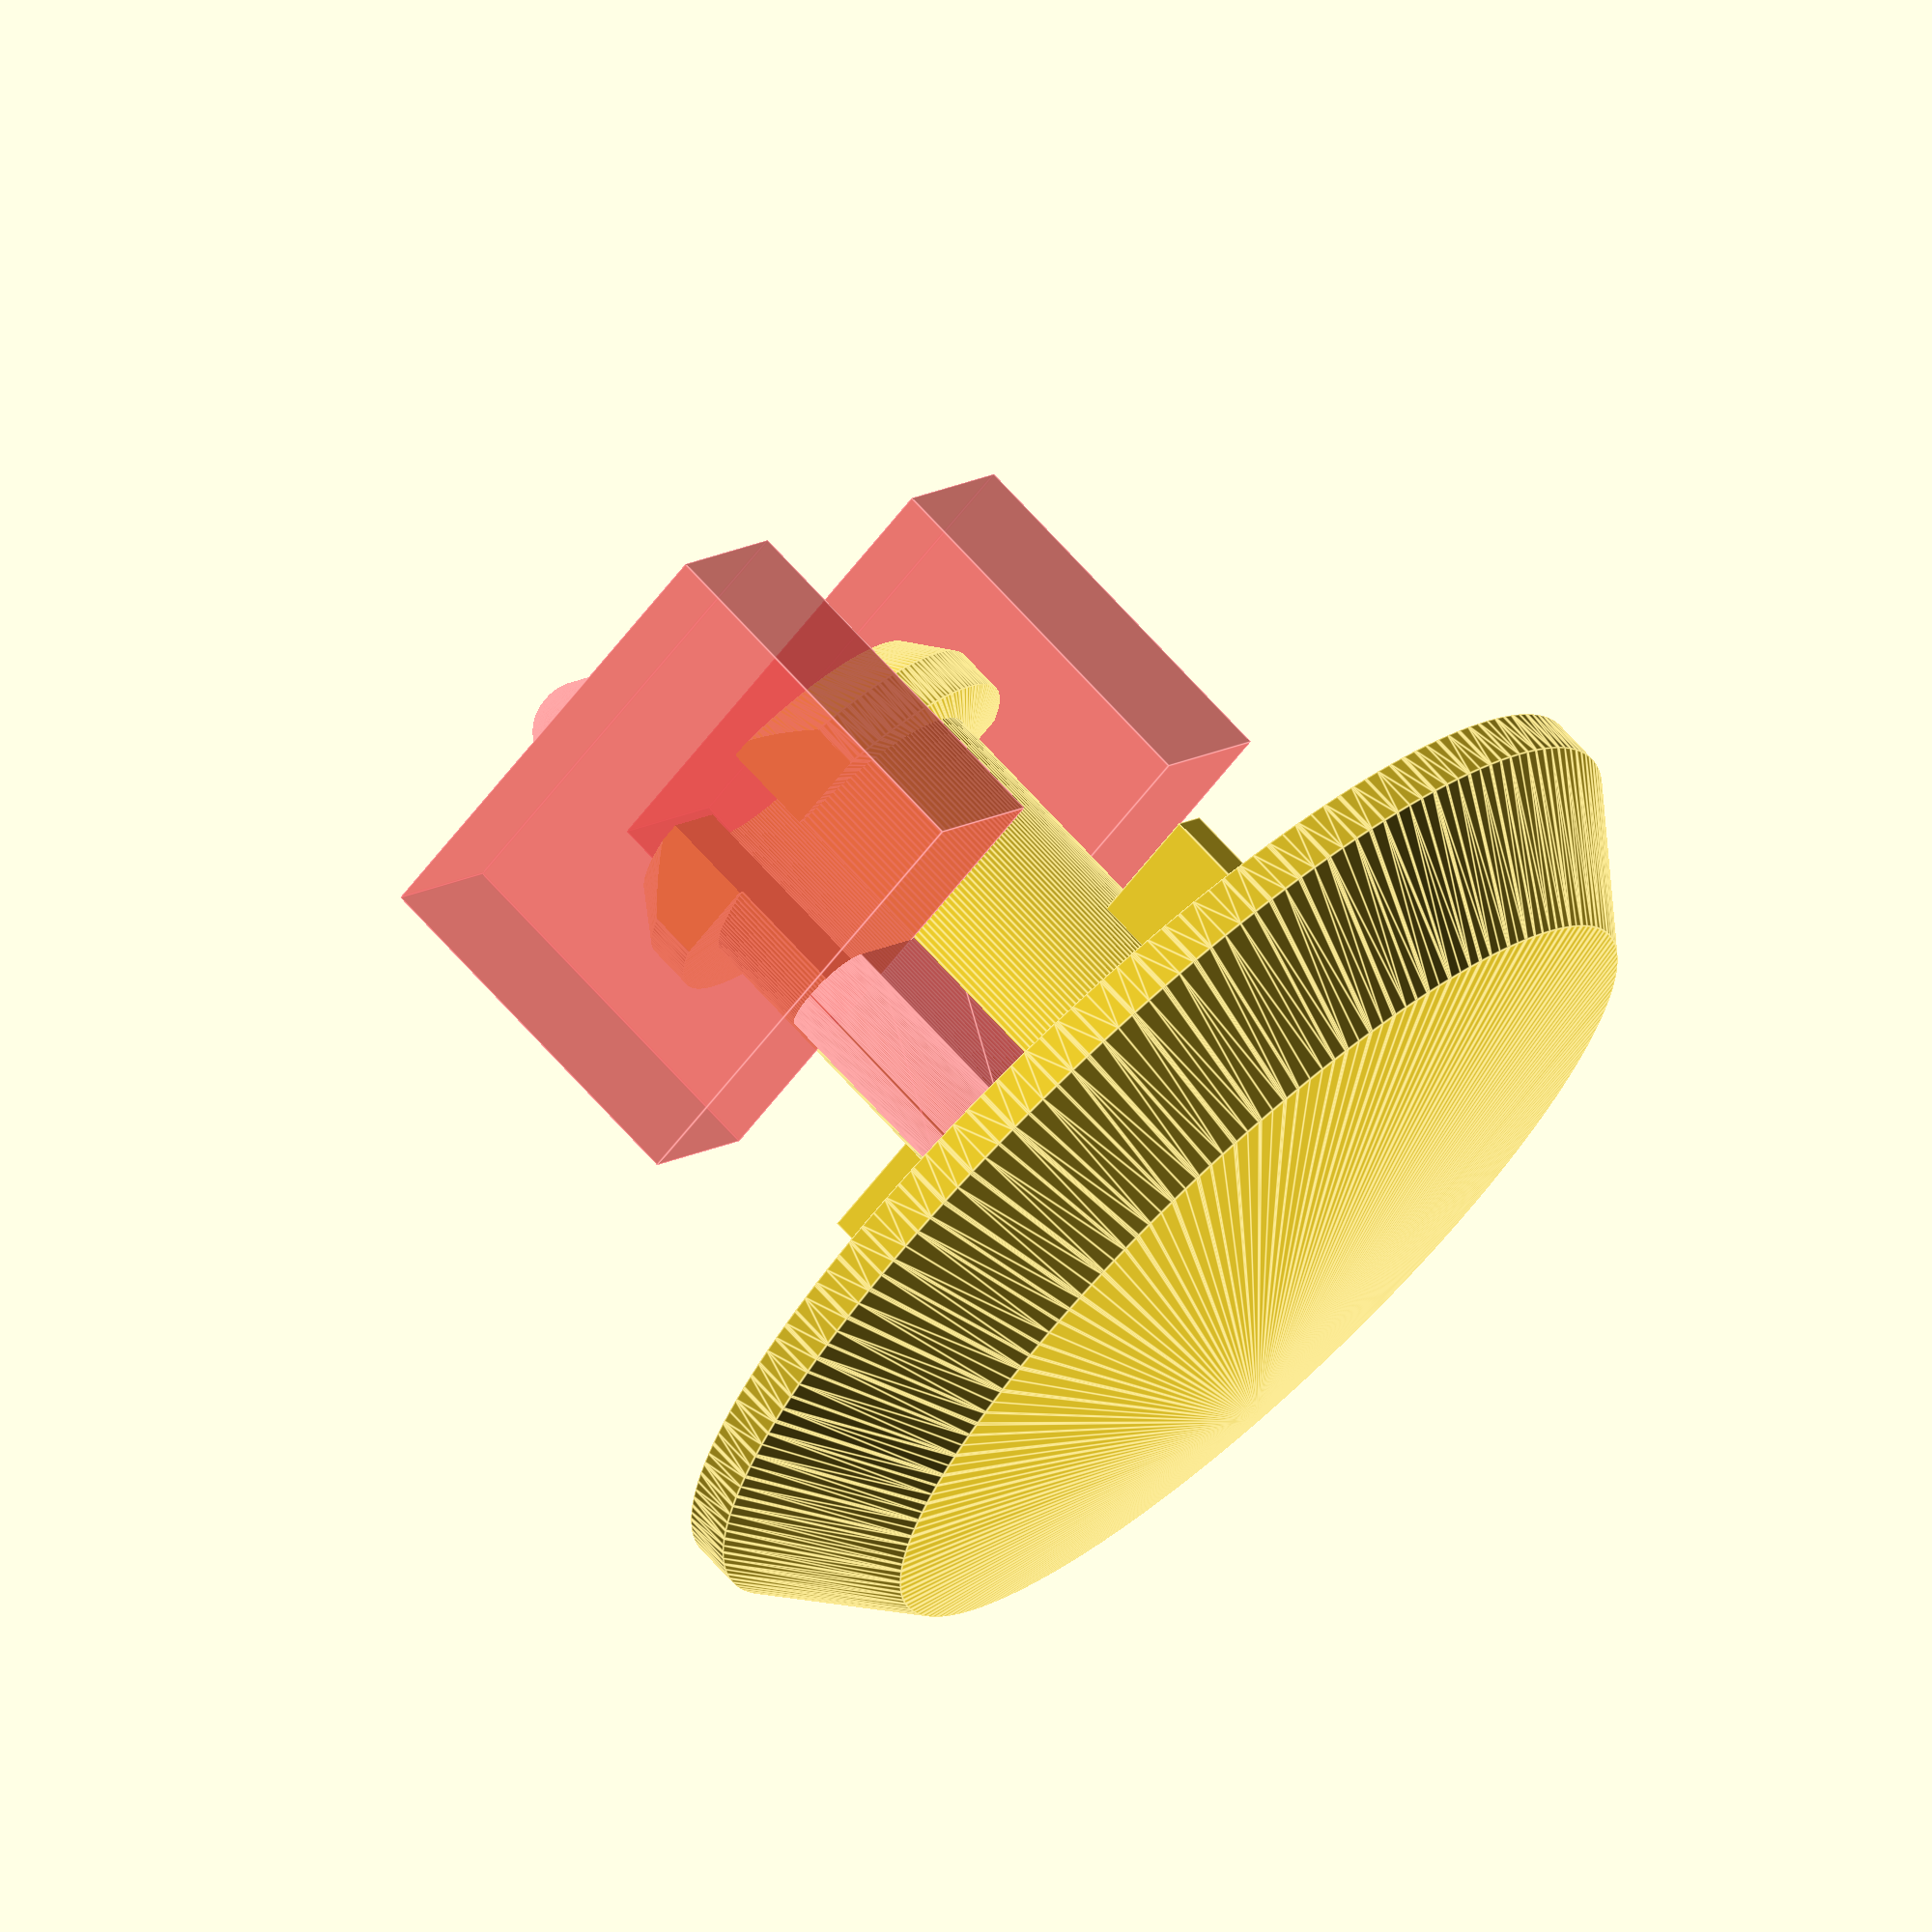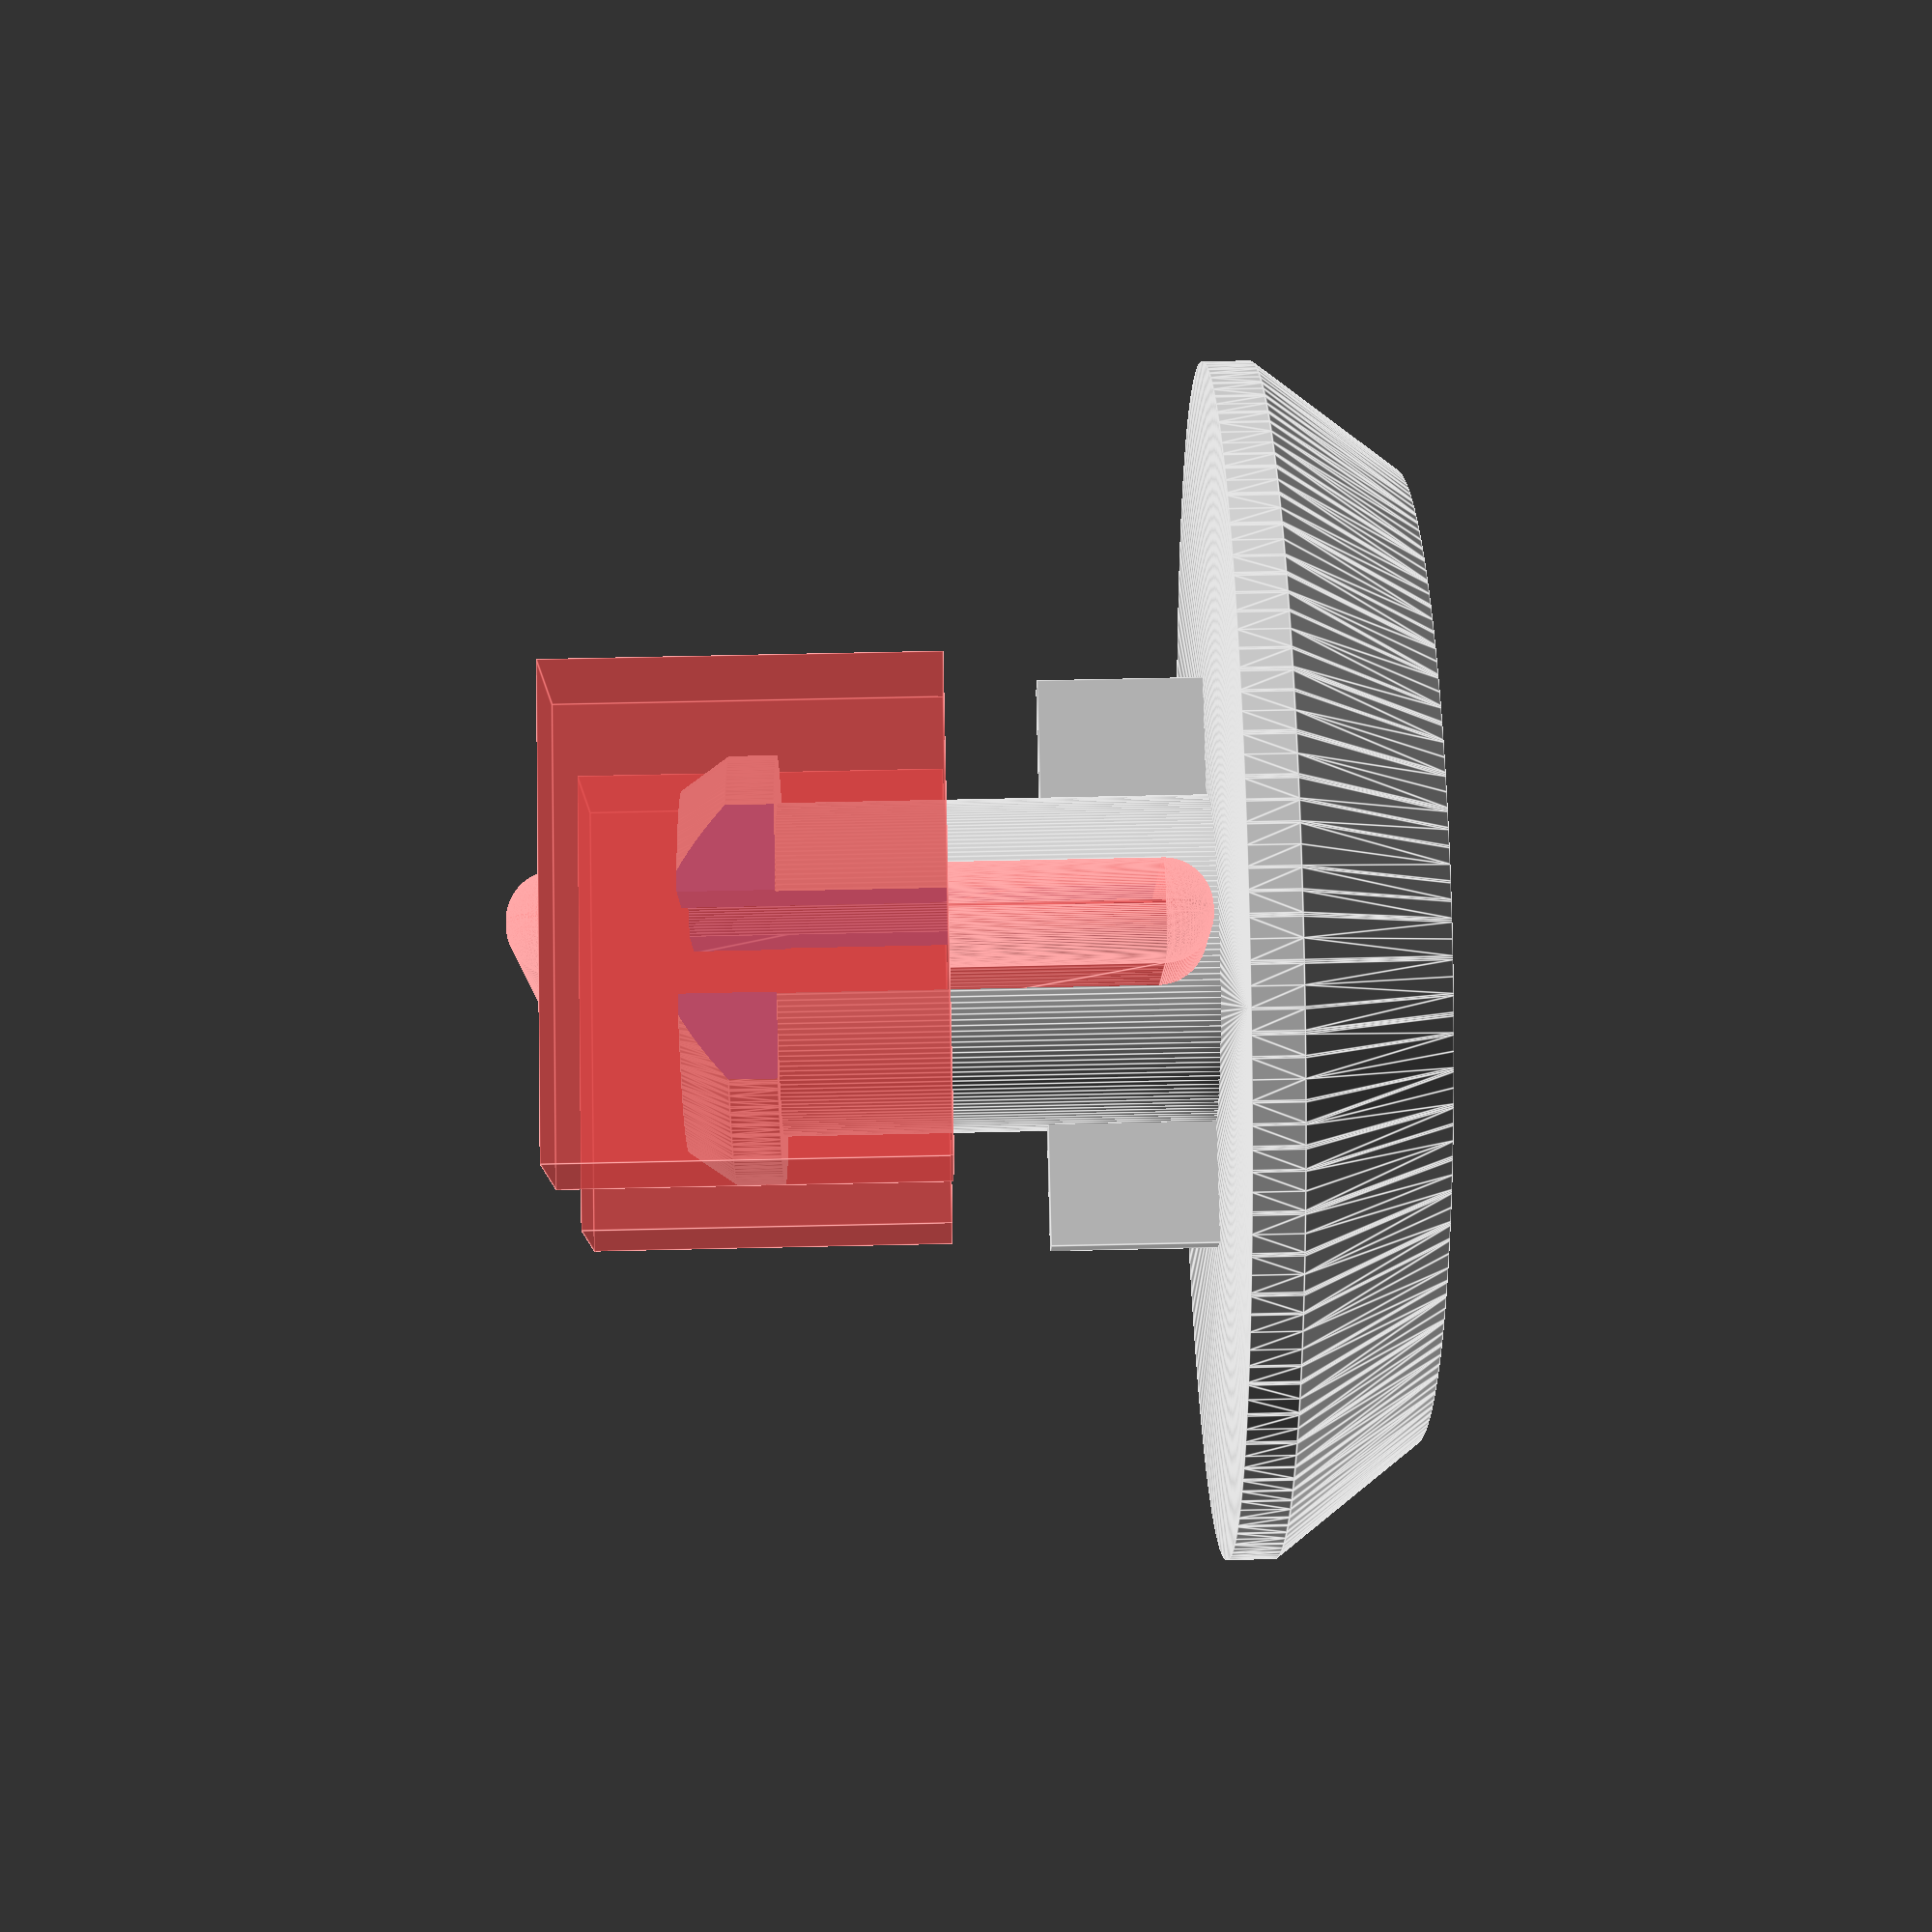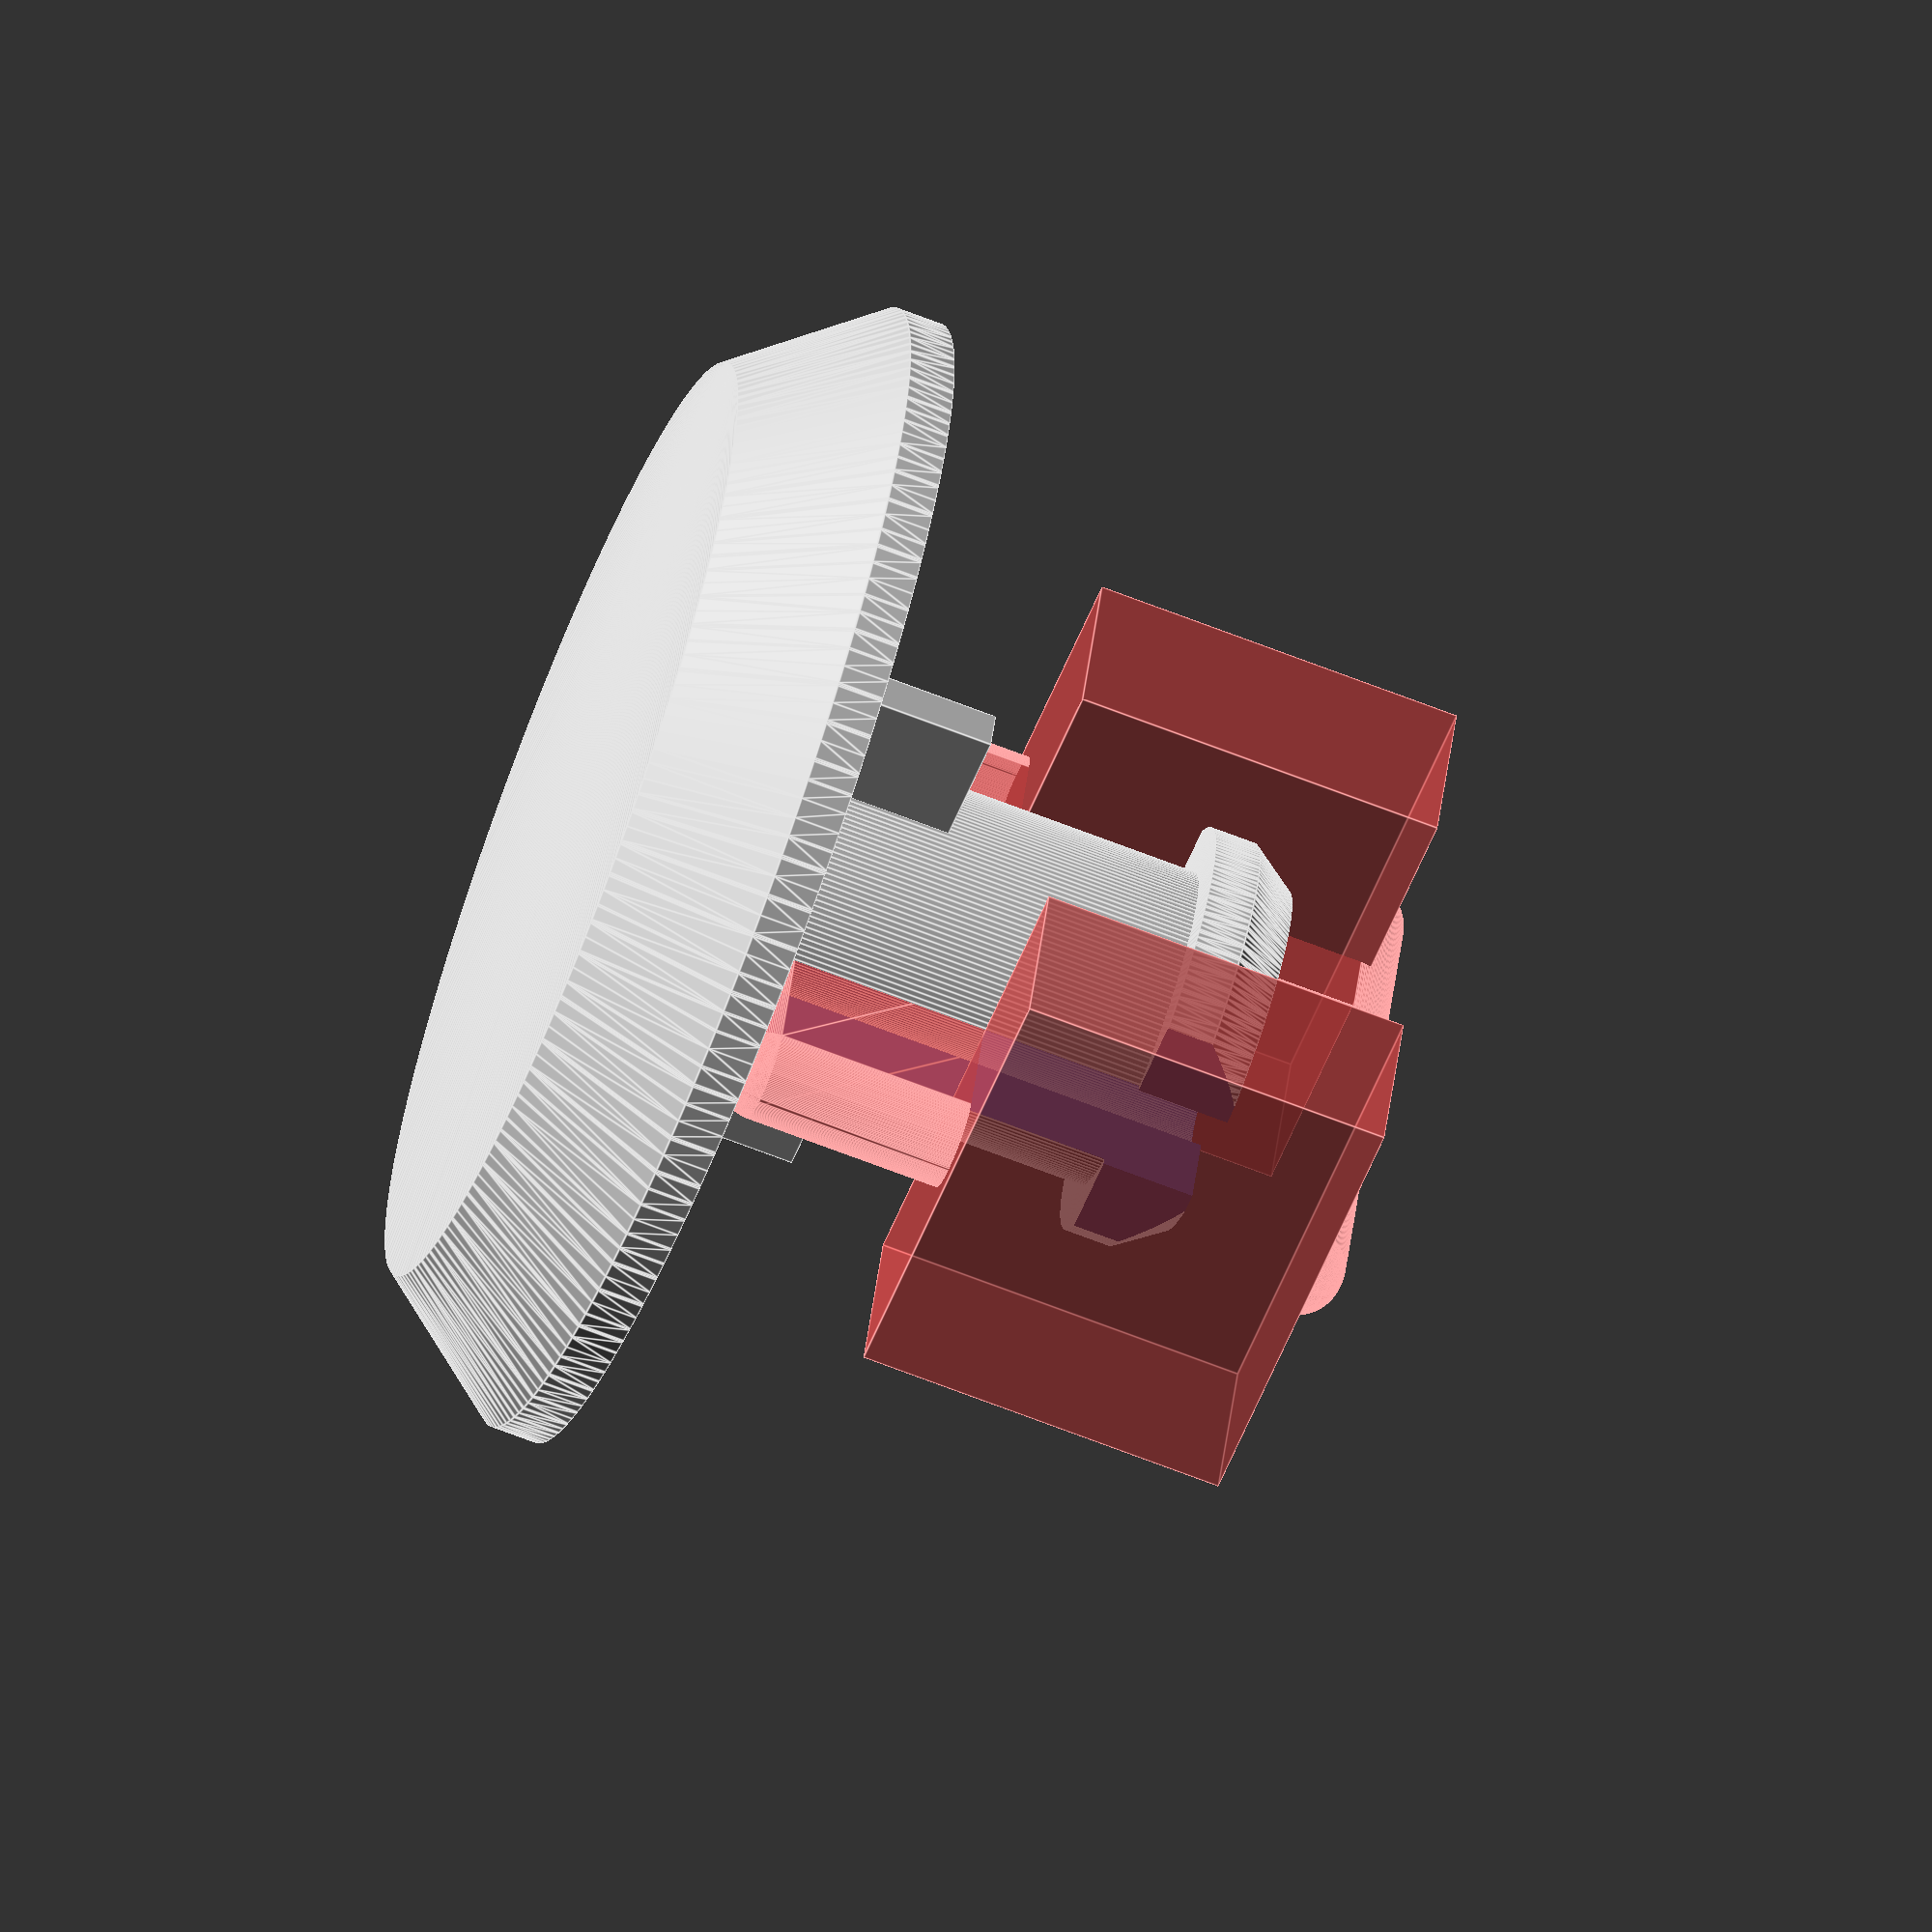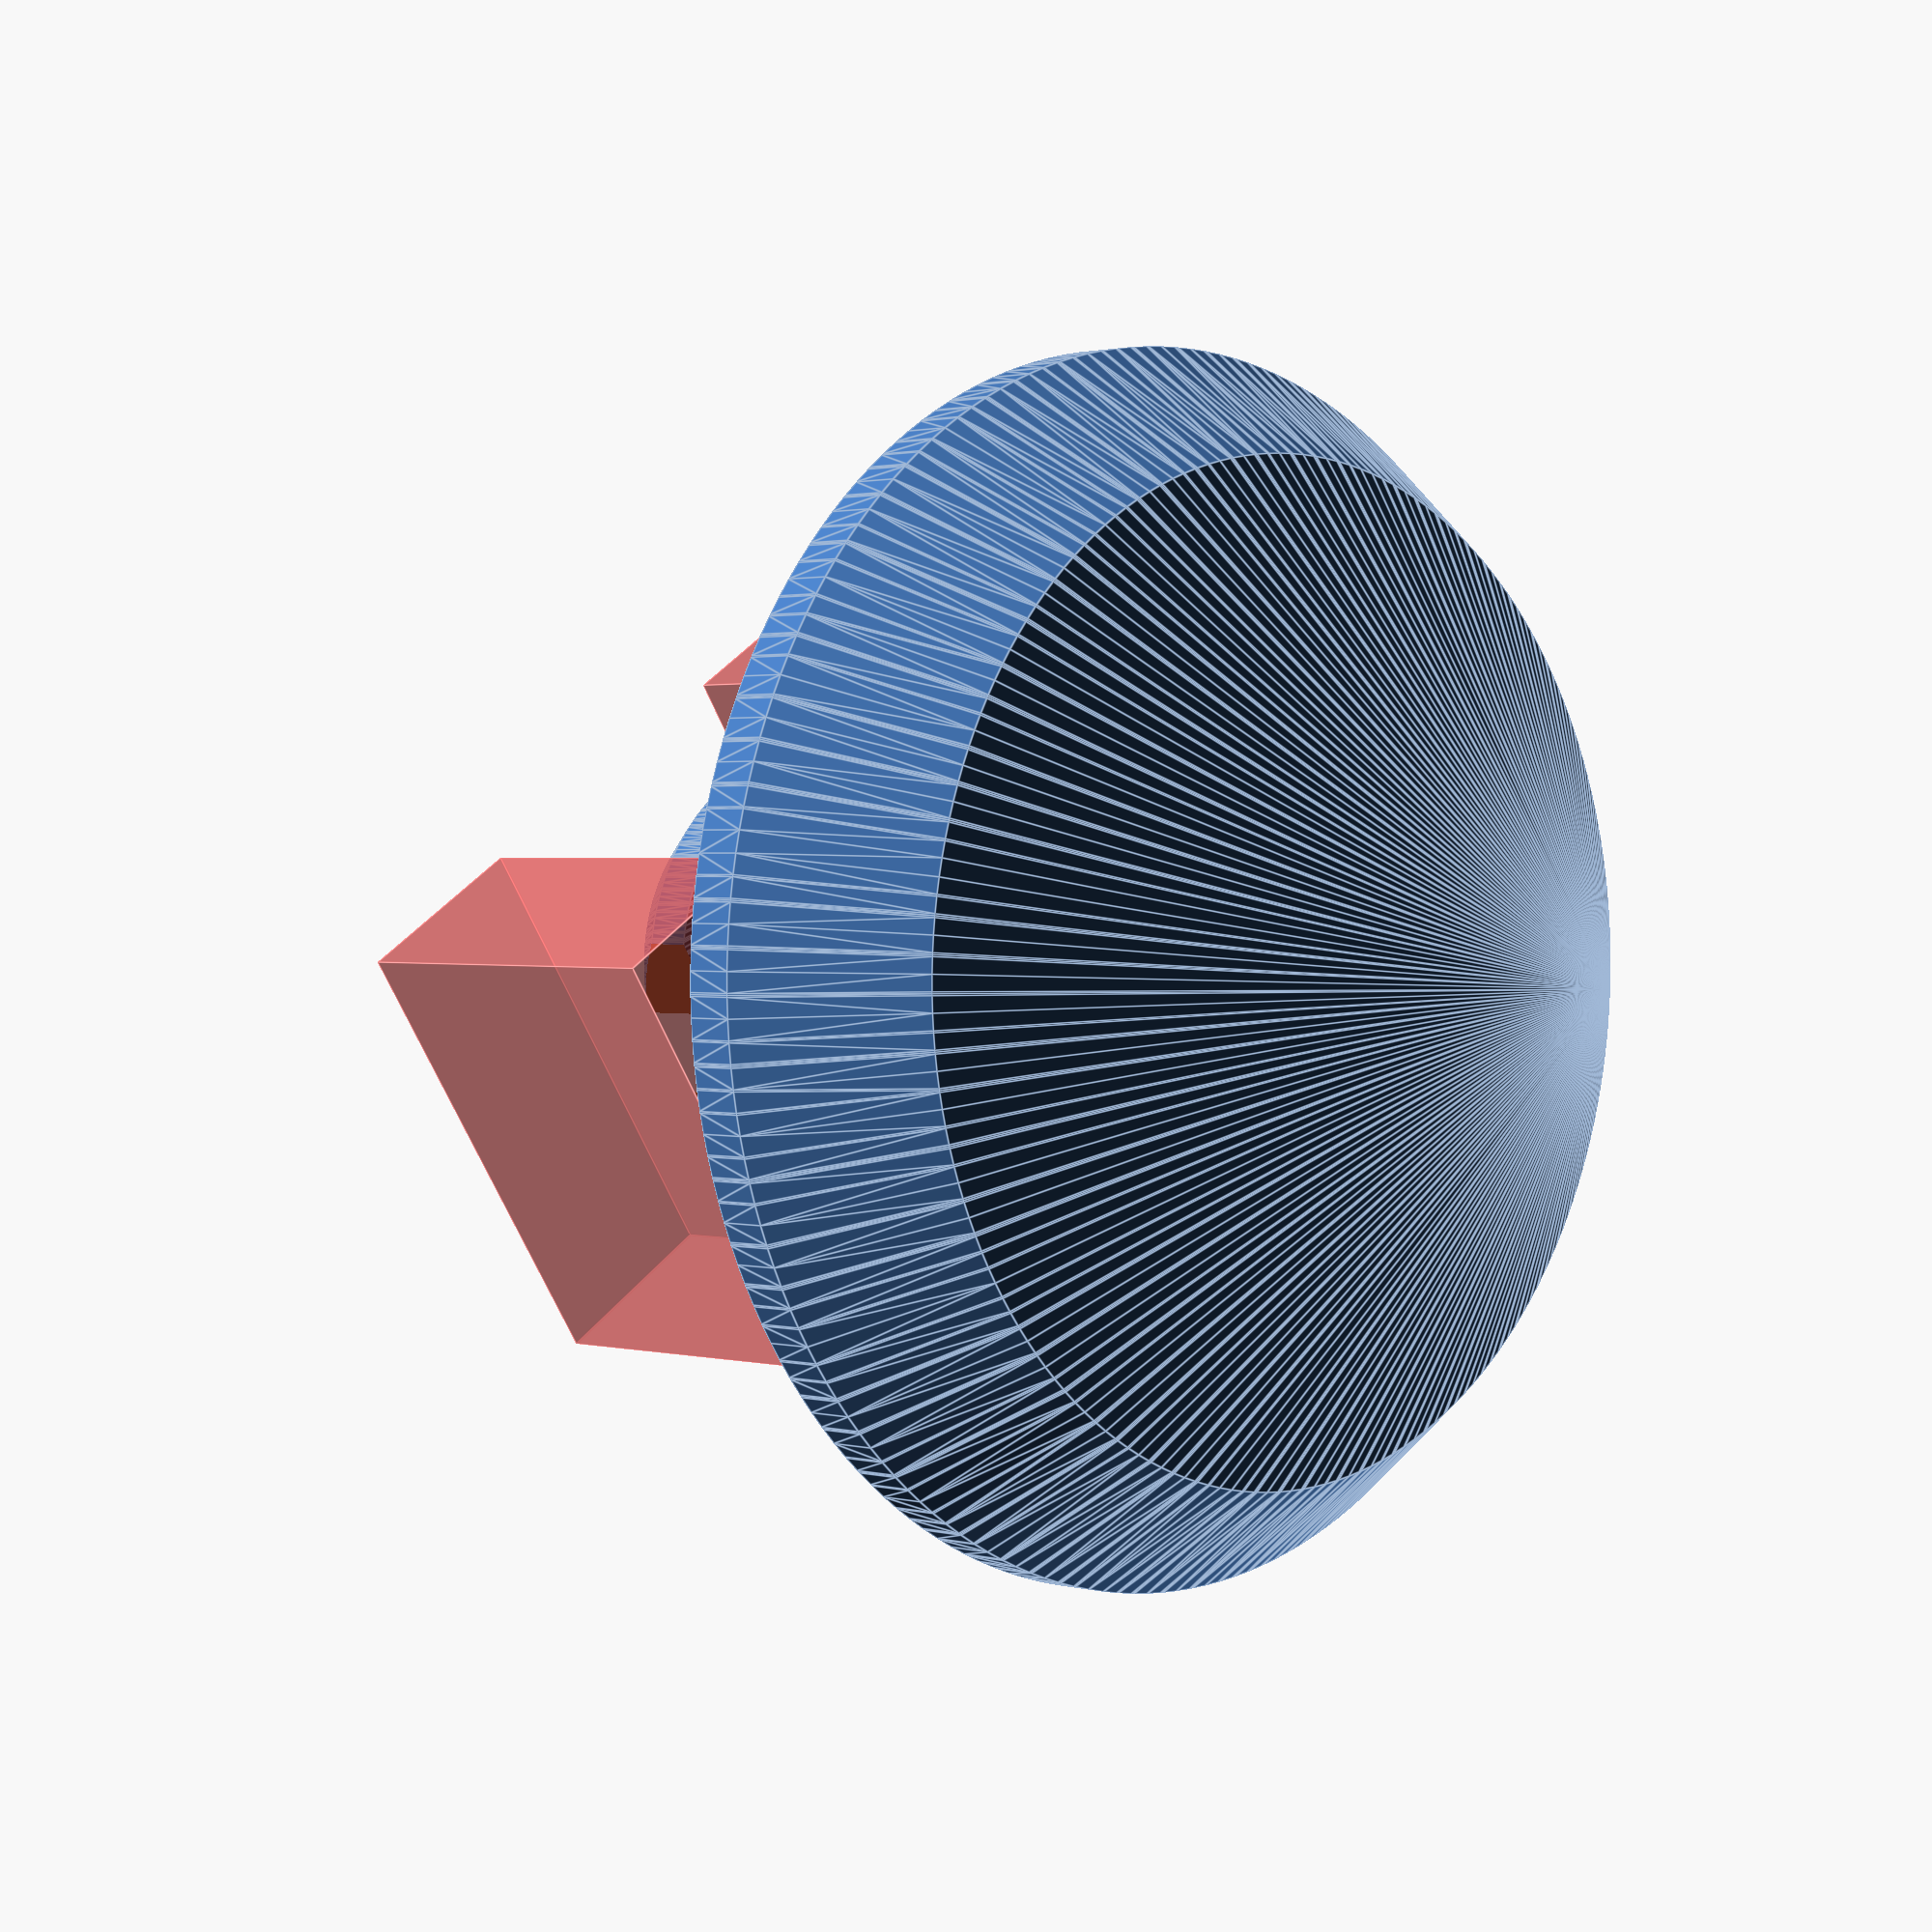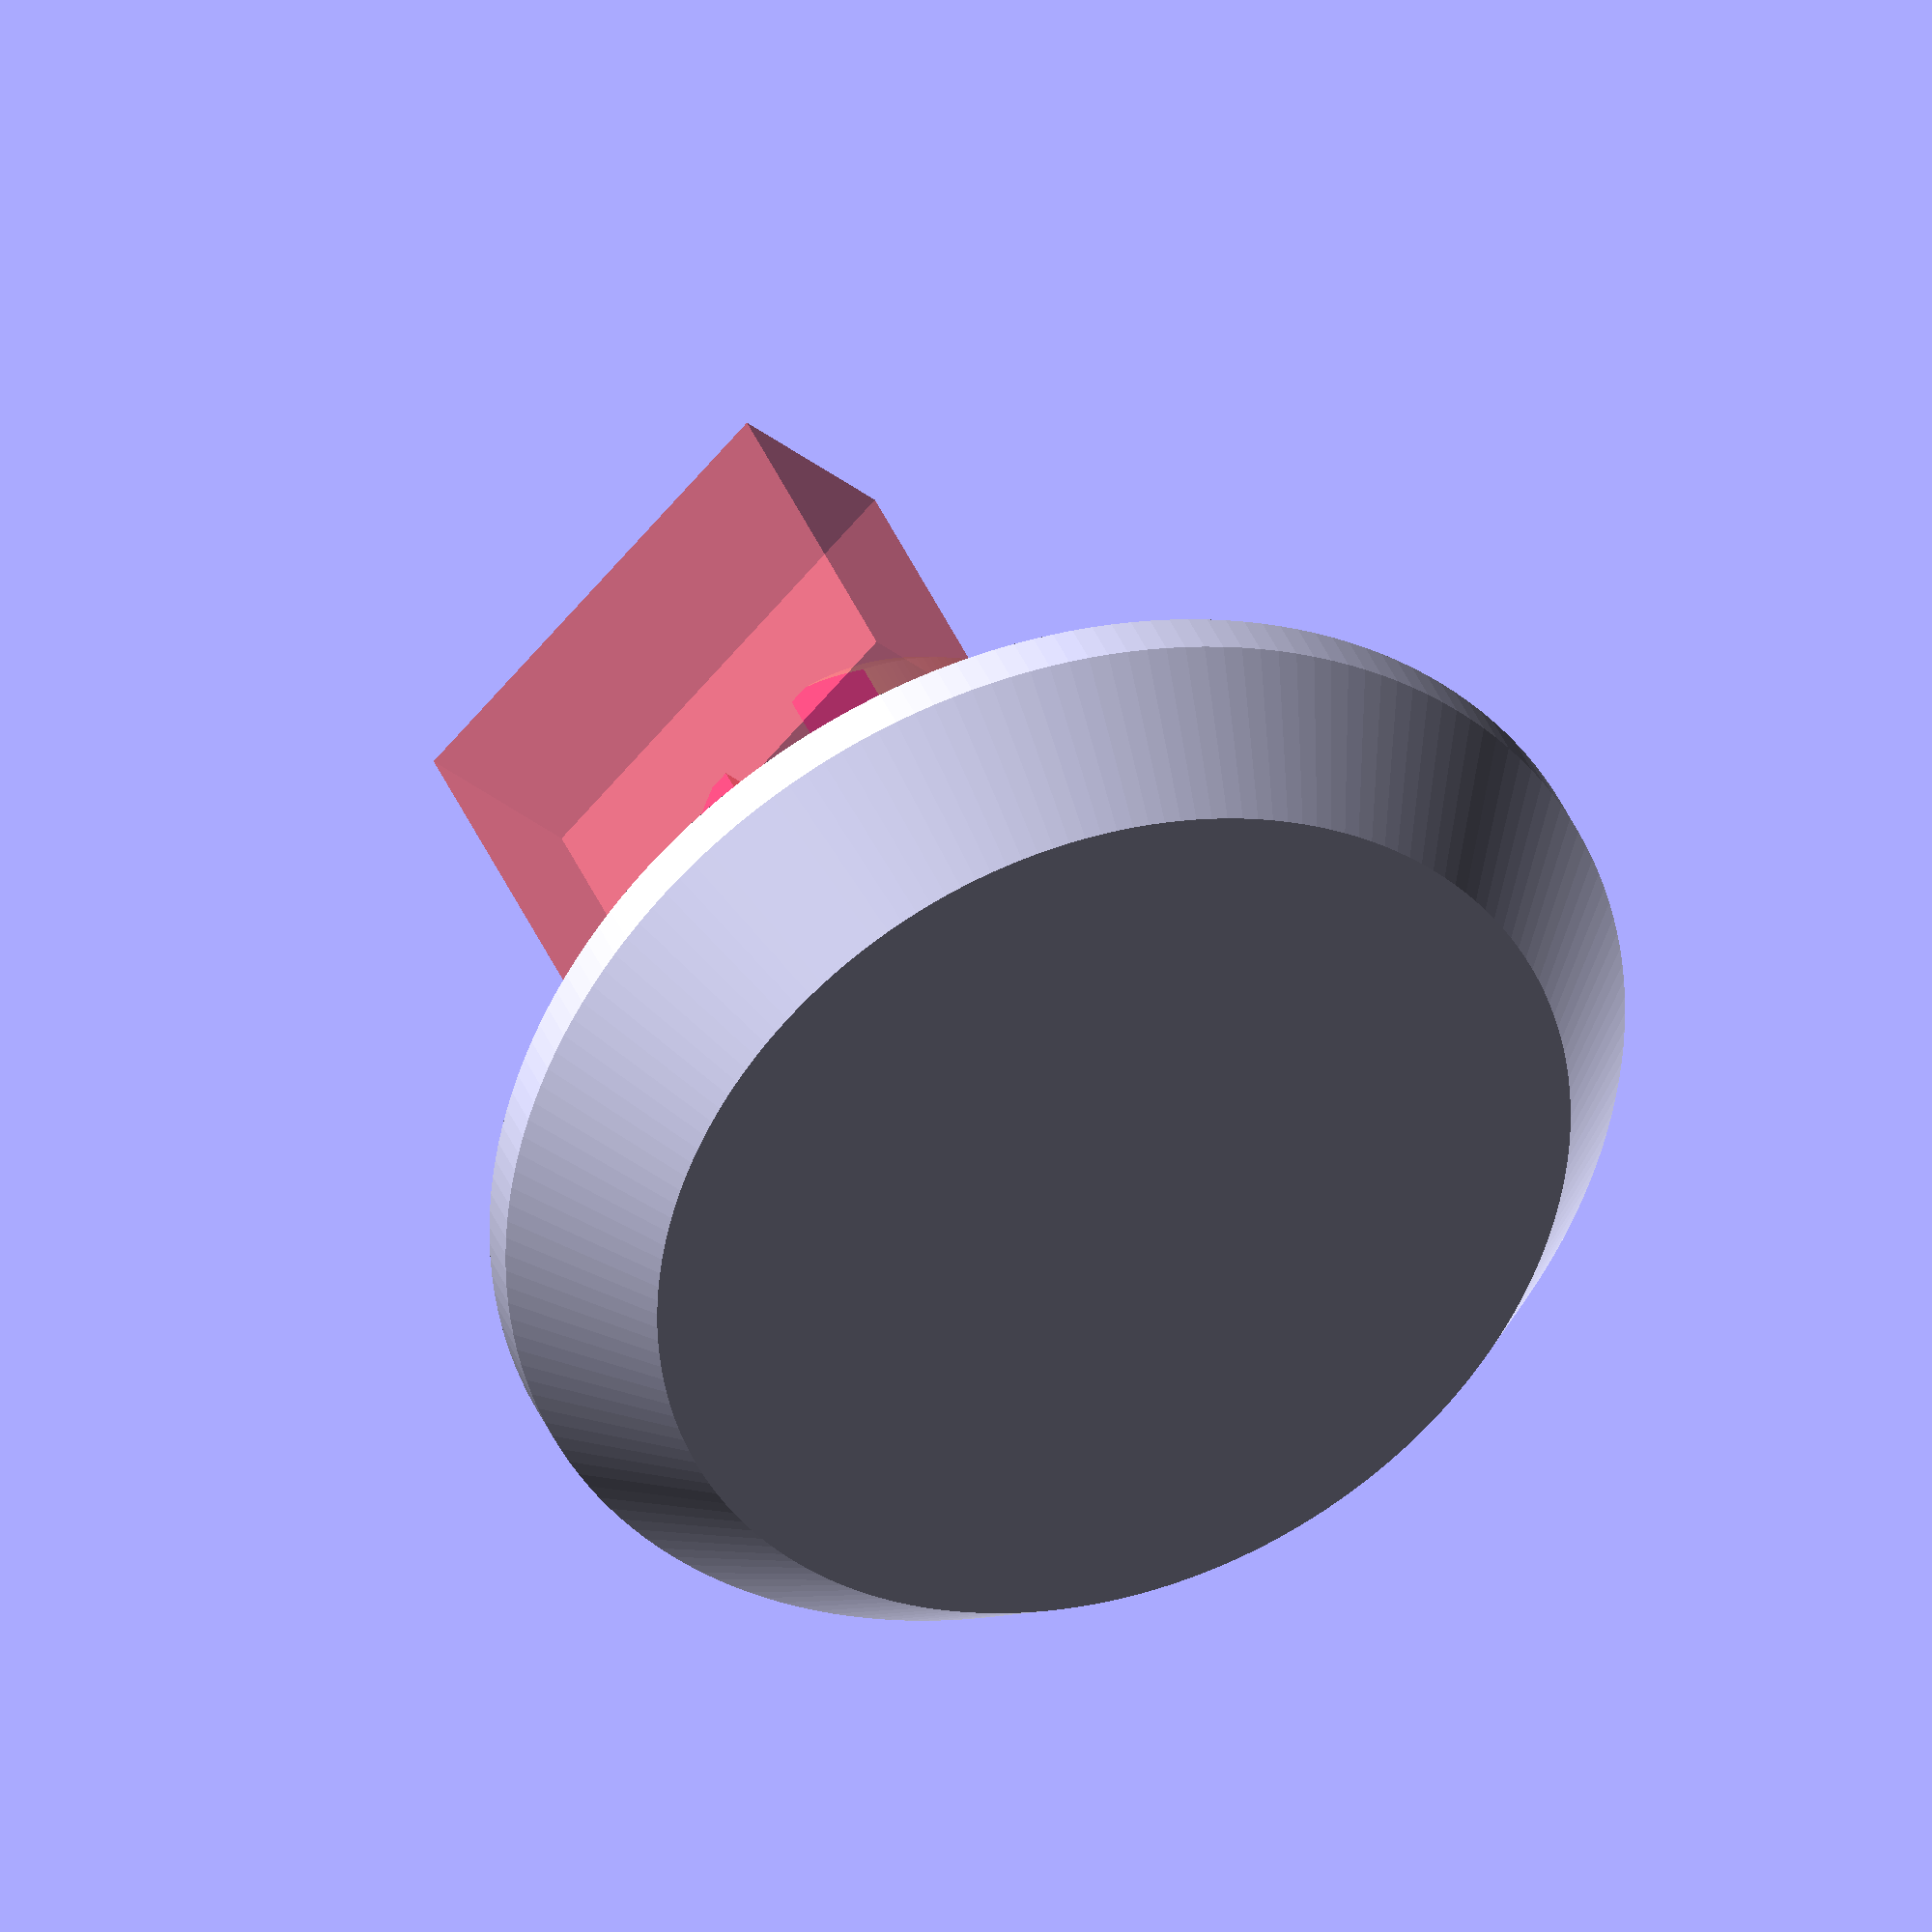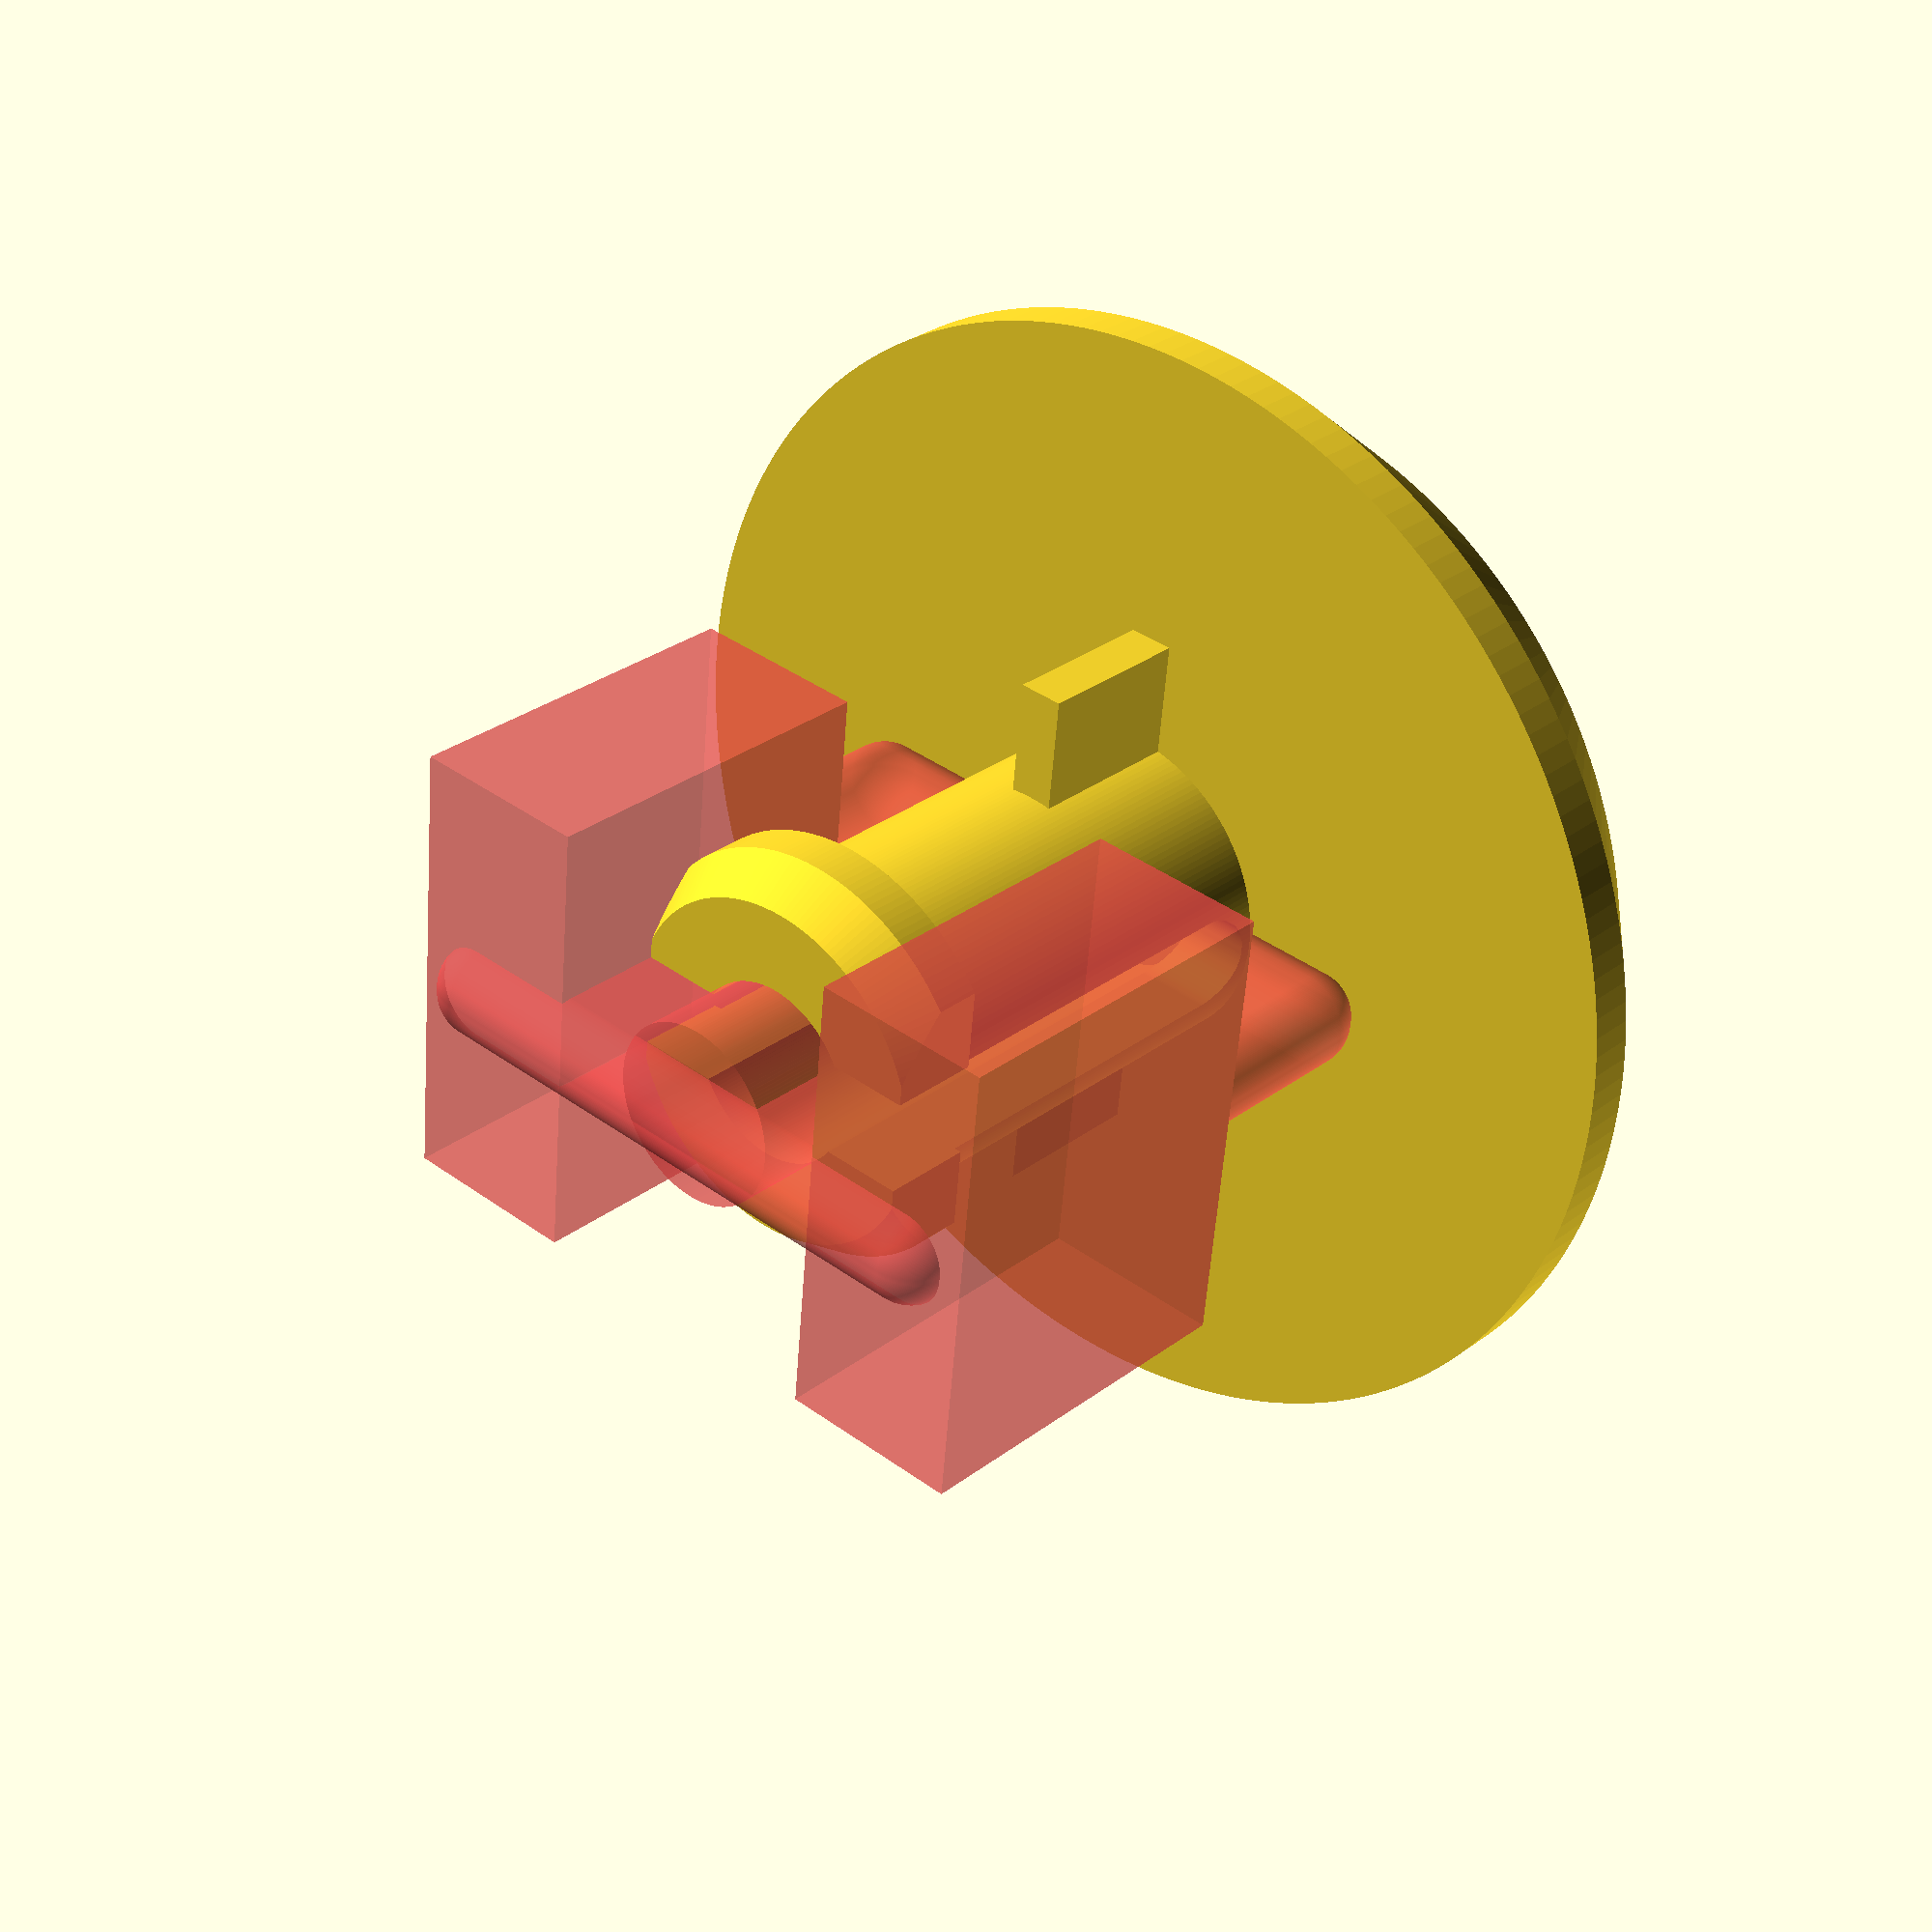
<openscad>
$fn = 180;

plugDiameter = 23;
plugThickness = 3;

separatorWidth = 12;
separatorHeight = 5;
separatorThickness = 1;

pinDiameter = 7;
pinHeight = 12;
pinHoleDiameter = 4;
space = 0.1;
rimDiameter = 7;
rimHeight = 1;

module plugBase() {
    minkowski() {
        cylinder(plugThickness, d1 = plugDiameter / 1.25, d2 = plugDiameter, true);
        cylinder(r=1, h=1, true);
    }
}

module separator() {
    translate([0, 0, 5]) {
        cube([separatorWidth, separatorThickness, separatorHeight], true);
    }
}

module pin() {
    translate([0, 0, 3]) {
        cylinder(pinHeight, d1 = pinDiameter, d2 = pinDiameter, true);
    }
}

module pinRim() {
    translate([0, 0, 13]) {
        minkowski() {
            cylinder(rimHeight, d1 = rimDiameter, d2 = rimDiameter / 1.25, true);
            cylinder(r=1, h=1, true);
        }
    }
}

module pinHole() {
    translate([0, 0, 4]) {
        #cylinder(pinHeight * 1.1, d1 = pinHoleDiameter, d2 = pinHoleDiameter, true);
    }
}

module spacer() {
    translate([0, 0, 11.25]) {
        #minkowski() {
            cube([space, separatorWidth, pinHeight * 1], true);
            sphere(r=1, true);
        }
    }
}

module pinRimCut(){
    translate([-5, 3.5, 9.5]) {
        #cube([10, 4, 8]);
    }
    translate([-5, -7.5, 9.5]) {
        #cube([10, 4, 8]);
    }
}

module draw() {
    difference() {
        union () {
            pin();
            difference() {
                pinRim();
                pinRimCut();
            }
            separator();
        }
        pinHole();
        spacer();
    }
    plugBase();
}

draw();
</openscad>
<views>
elev=287.9 azim=215.8 roll=137.6 proj=o view=edges
elev=293.5 azim=193.7 roll=88.7 proj=p view=edges
elev=248.7 azim=163.8 roll=291.3 proj=o view=edges
elev=178.7 azim=123.1 roll=45.6 proj=p view=edges
elev=142.3 azim=45.6 roll=19.9 proj=o view=solid
elev=330.2 azim=275.7 roll=42.3 proj=p view=wireframe
</views>
